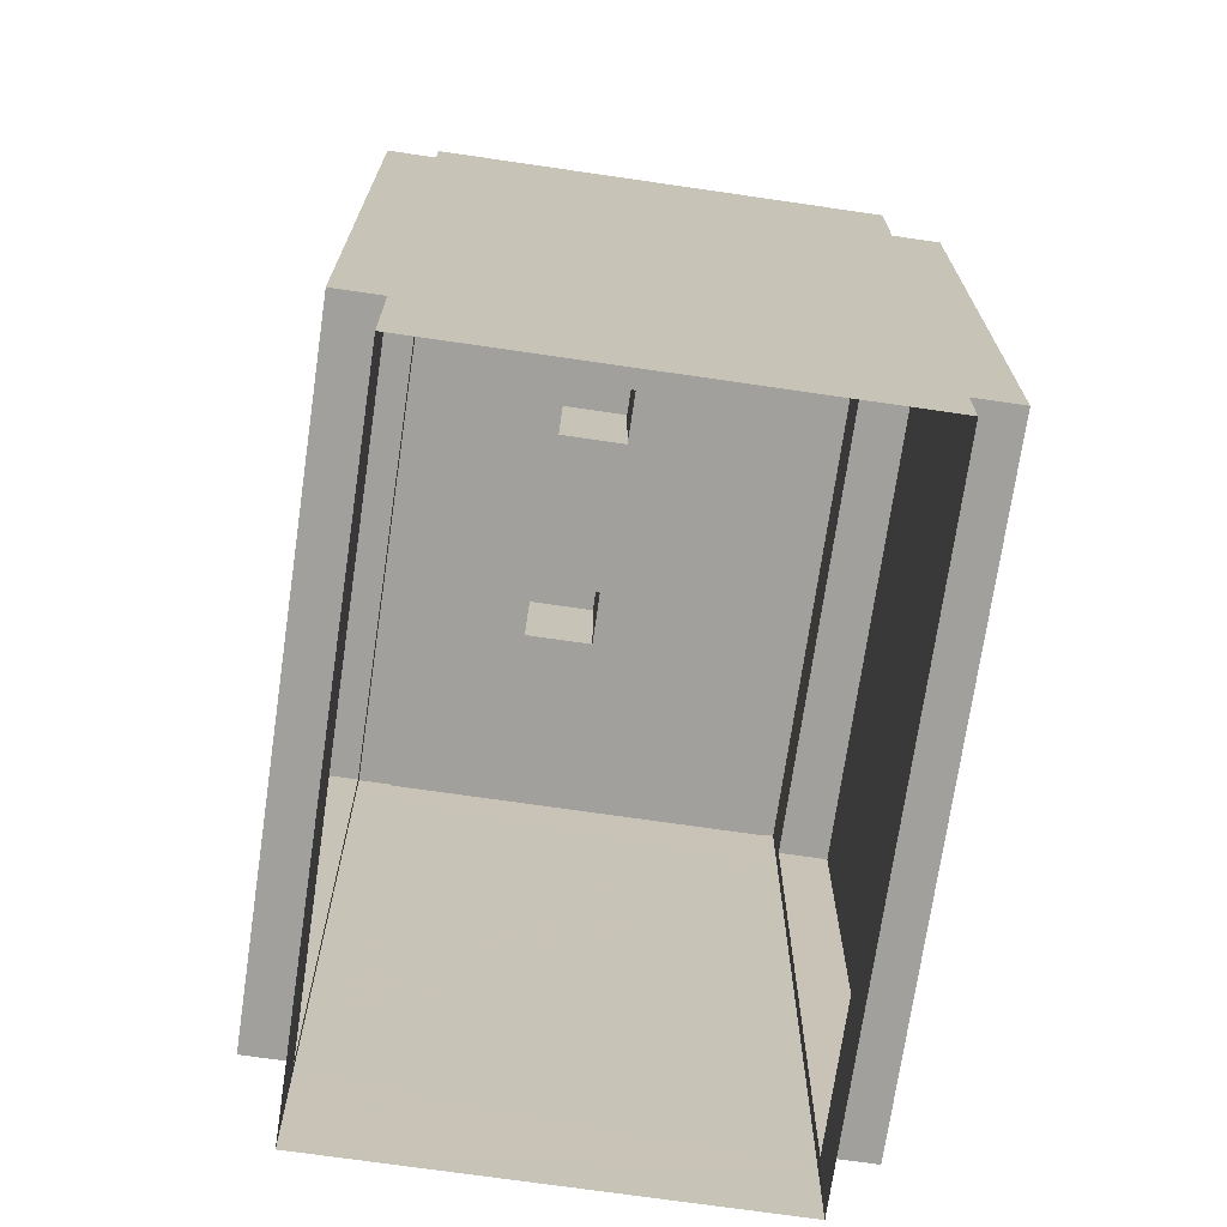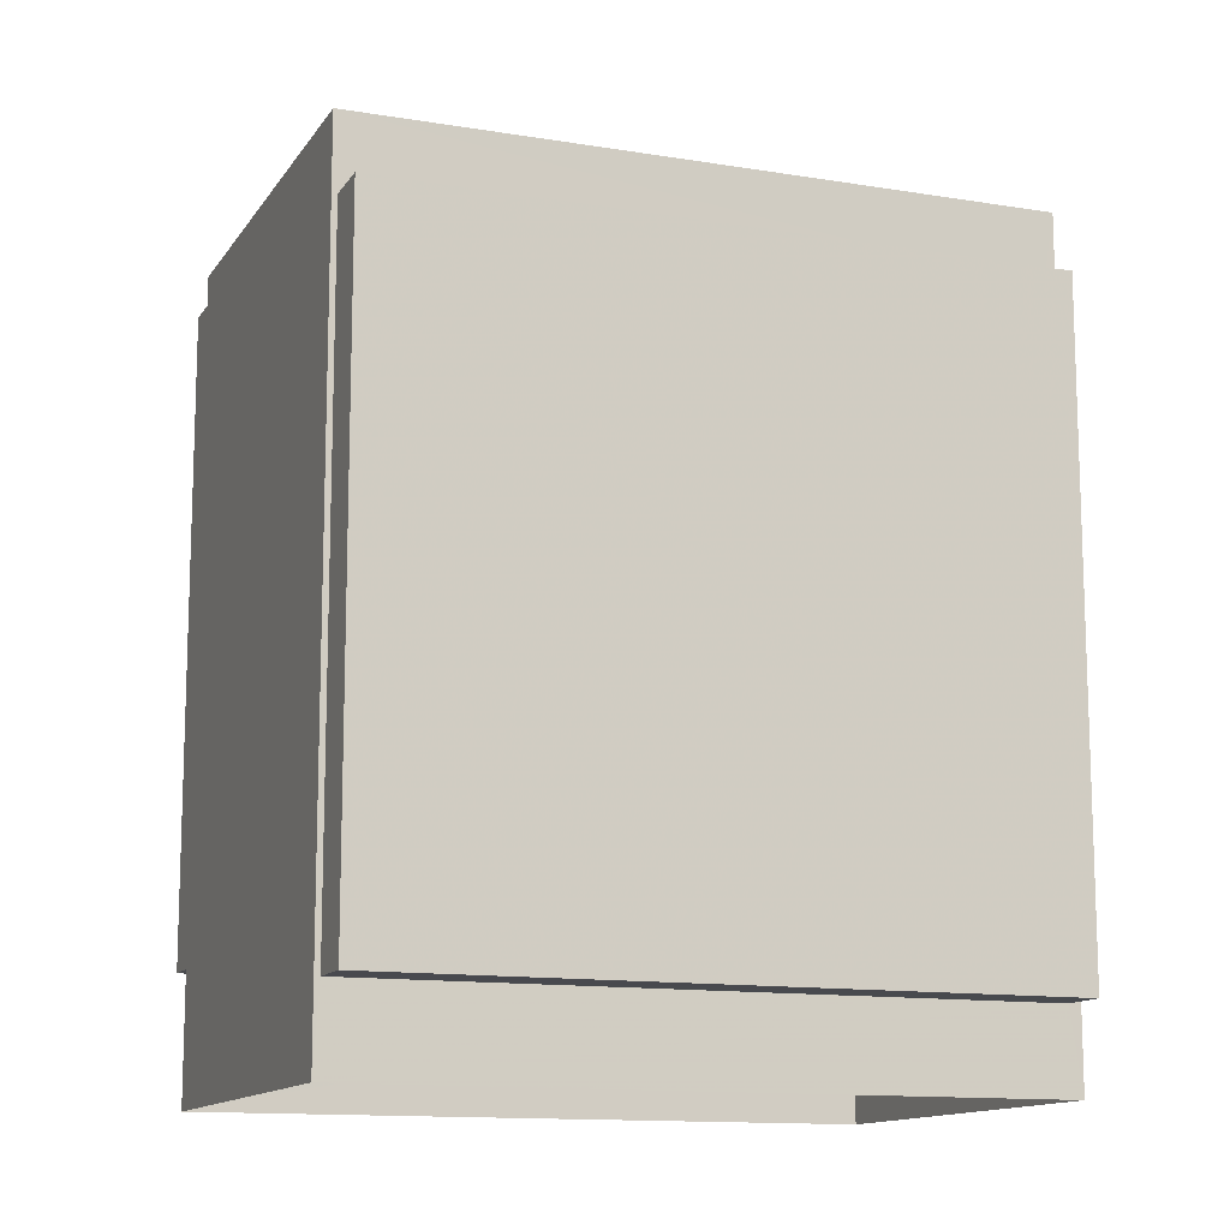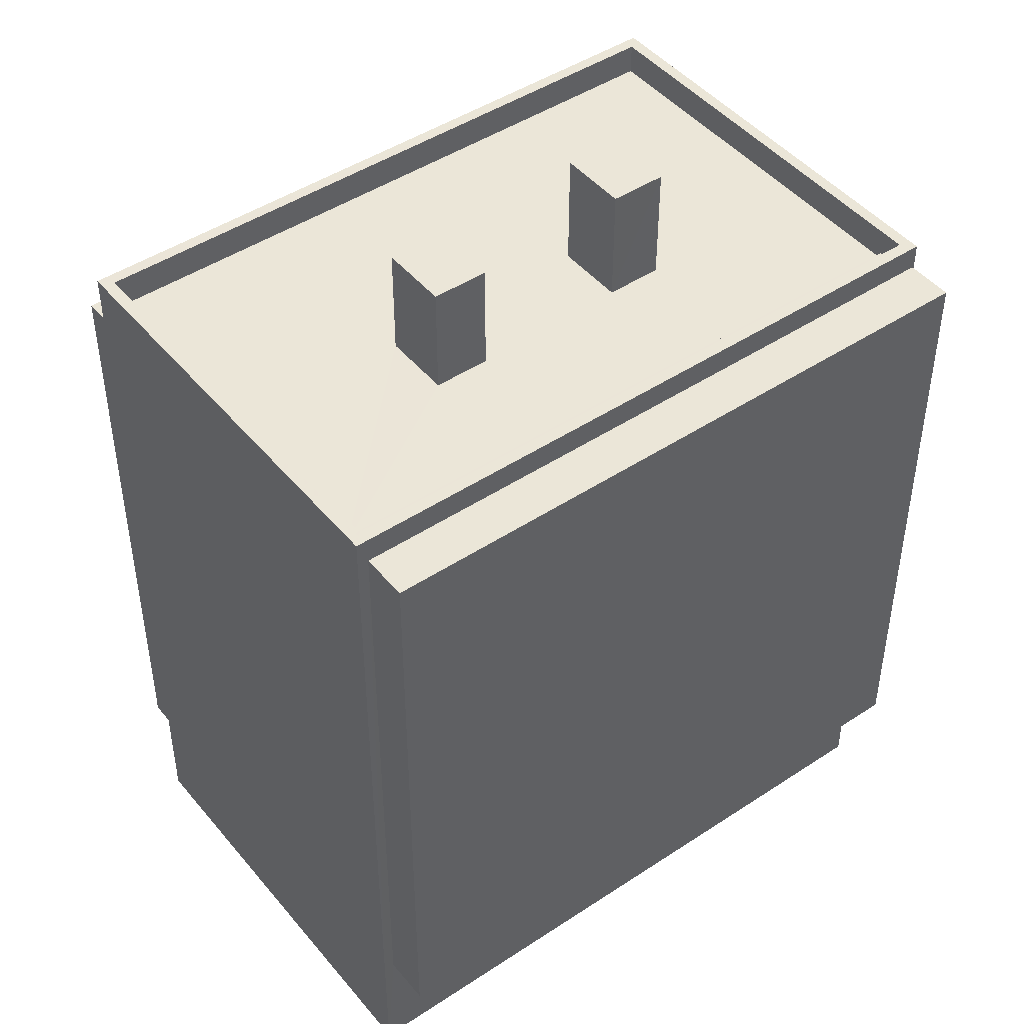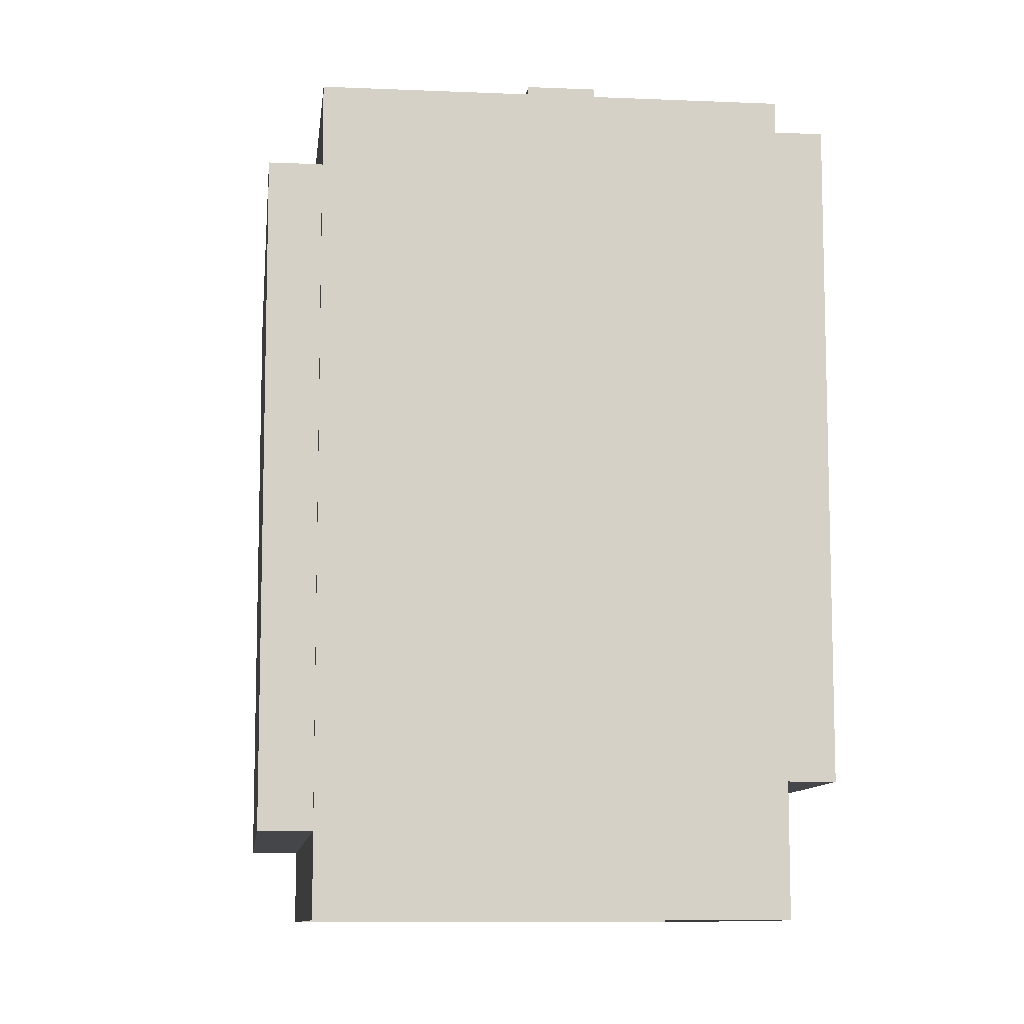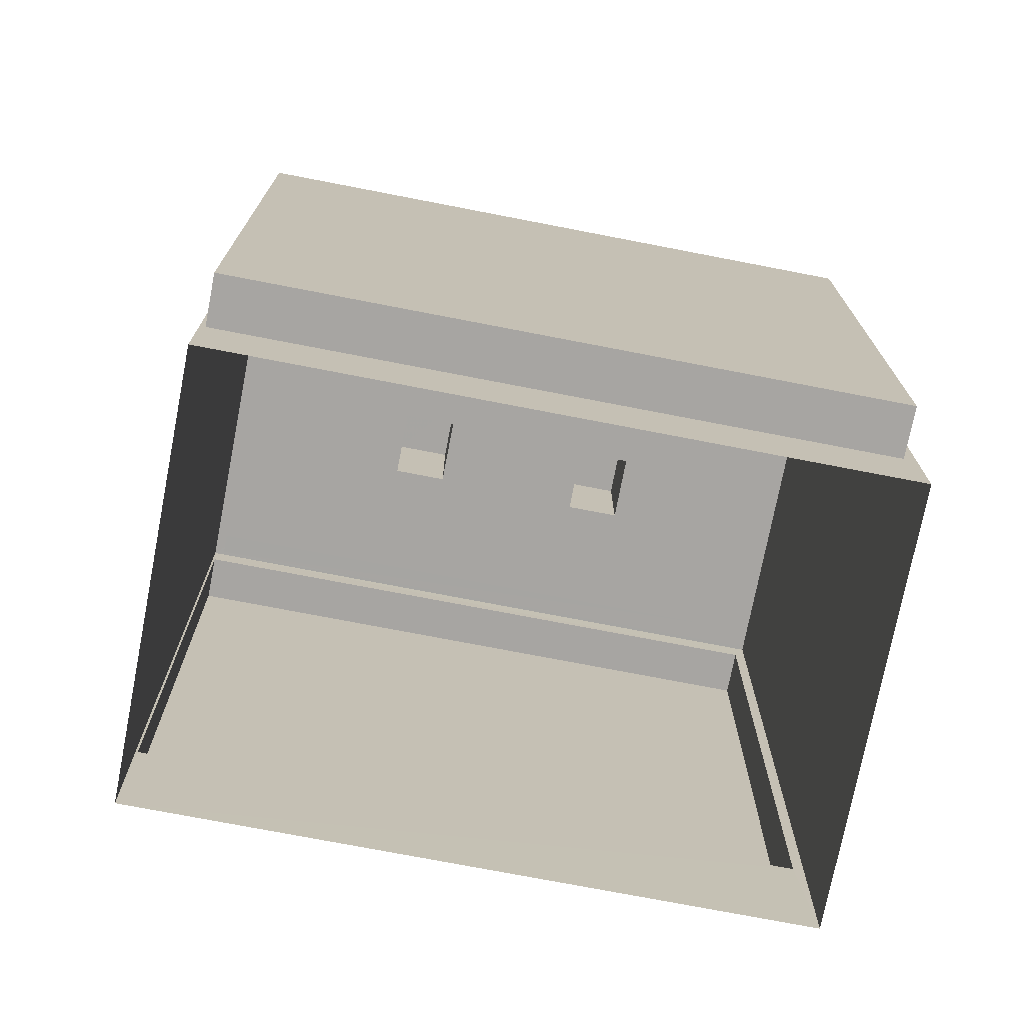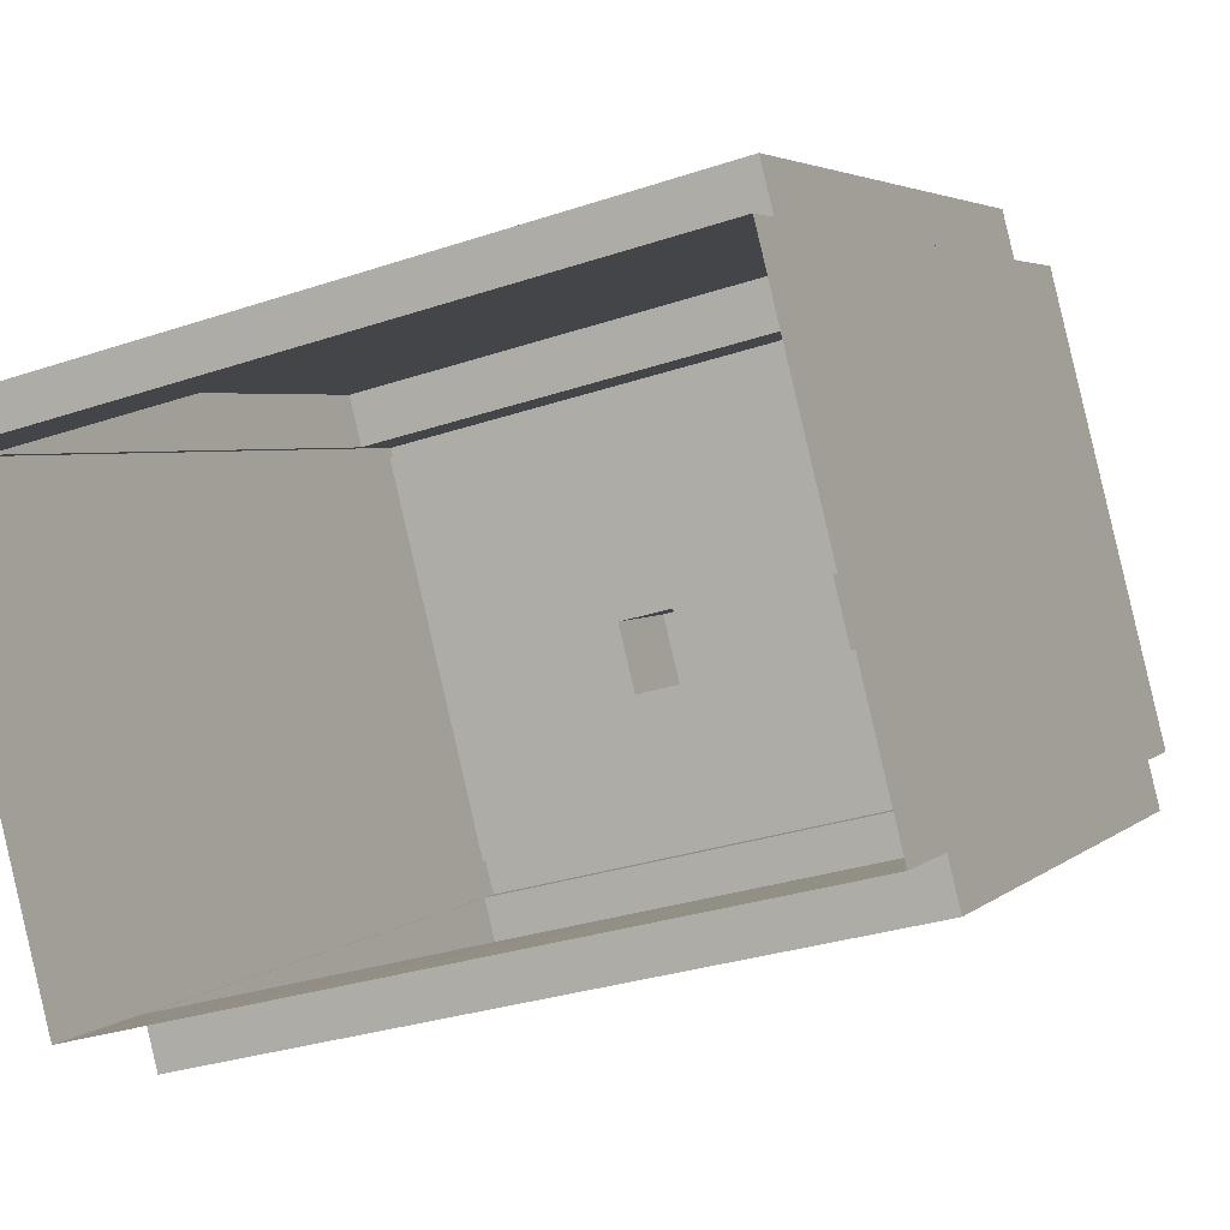
<metadata>
{"format":"obj","ext":"obj","renderer":"f3d","projection":"perspective","resolution":1024,"background":"white","views":[{"elev":-71.6,"azim":67.6,"up":"+Z"},{"elev":-12.8,"azim":144.8,"up":"+Z"},{"elev":46.1,"azim":-51.3,"up":"+Z"},{"elev":-9.8,"azim":-110.5,"up":"+Z"},{"elev":-73.9,"azim":154.9,"up":"+Z"},{"elev":3.6,"azim":-158.0,"up":"+Y"}]}
</metadata>
<code>
v -8794 -3.778e+04 22.25
v -8810 -3.778e+04 22.26
v -8808 -3.777e+04 22.26
v -8791 -3.777e+04 22.25
v -8794 -3.778e+04 25.48
v -8794 -3.779e+04 25.48
v -8810 -3.778e+04 25.49
v -8810 -3.778e+04 25.49
v -8791 -3.777e+04 24.27
v -8807 -3.777e+04 24.28
v -8791 -3.777e+04 24.27
v -8807 -3.777e+04 24.28
v -8810 -3.778e+04 41.49
v -8794 -3.778e+04 41.48
v -8794 -3.778e+04 41.48
v -8810 -3.778e+04 41.49
v -8794 -3.778e+04 41.48
v -8810 -3.778e+04 41.49
v -8794 -3.779e+04 41.48
v -8810 -3.778e+04 41.49
v -8797 -3.778e+04 41.33
v -8798 -3.778e+04 41.33
v -8794 -3.778e+04 41.33
v -8796 -3.777e+04 41.33
v -8792 -3.777e+04 41.33
v -8799 -3.778e+04 41.33
v -8799 -3.778e+04 41.33
v -8803 -3.778e+04 41.33
v -8804 -3.778e+04 41.33
v -8803 -3.778e+04 41.33
v -8799 -3.778e+04 41.33
v -8801 -3.777e+04 41.33
v -8807 -3.777e+04 41.34
v -8804 -3.778e+04 41.34
v -8810 -3.778e+04 41.34
v -8805 -3.778e+04 41.34
v -8792 -3.777e+04 42.13
v -8791 -3.777e+04 42.13
v -8808 -3.777e+04 42.14
v -8807 -3.777e+04 42.14
v -8794 -3.778e+04 42.13
v -8794 -3.778e+04 42.13
v -8810 -3.778e+04 42.14
v -8810 -3.778e+04 42.14
v -8799 -3.778e+04 44.28
v -8799 -3.778e+04 44.28
v -8798 -3.778e+04 44.28
v -8797 -3.778e+04 44.28
v -8803 -3.778e+04 44.12
v -8804 -3.778e+04 44.12
v -8805 -3.778e+04 44.12
v -8803 -3.778e+04 44.12
v -8791 -3.777e+04 40.27
v -8791 -3.777e+04 40.27
v -8807 -3.777e+04 40.28
v -8807 -3.777e+04 40.28
v -8810 -3.778e+04 25.49
v -8810 -3.778e+04 41.49
v -8808 -3.777e+04 40.28
v -8808 -3.777e+04 24.28
f 1 2 3
f 4 1 3
f 5 6 7
f 8 5 7
f 9 10 11
f 9 12 10
f 13 14 15
f 13 16 14
f 17 18 19
f 17 20 18
f 21 22 23
f 24 21 25
f 22 26 23
f 25 21 23
f 27 28 29
f 27 29 26
f 27 30 28
f 31 32 30
f 24 32 31
f 24 31 21
f 27 26 22
f 31 30 27
f 32 33 34
f 32 34 30
f 33 35 34
f 36 35 29
f 36 29 28
f 34 35 36
f 37 38 39
f 40 37 39
f 37 41 38
f 41 42 38
f 39 43 44
f 40 39 44
f 44 43 42
f 44 42 41
f 45 46 47
f 48 45 47
f 49 50 51
f 49 52 50
f 53 54 55
f 56 53 55
f 26 29 15
f 23 26 15
f 29 35 13
f 15 29 13
f 17 19 6
f 5 17 6
f 19 18 7
f 6 19 7
f 20 7 18
f 20 8 7
f 35 33 13
f 16 13 44
f 44 13 40
f 13 33 40
f 25 37 24
f 24 37 32
f 32 40 33
f 32 37 40
f 25 15 37
f 37 15 41
f 25 23 15
f 41 15 14
f 16 44 41
f 14 16 41
f 8 2 1
f 57 2 8
f 20 43 58
f 1 42 5
f 42 43 20
f 20 17 42
f 8 1 5
f 5 42 17
f 56 59 39
f 12 3 60
f 56 39 38
f 4 3 12
f 38 4 9
f 56 38 53
f 38 9 53
f 12 9 4
f 1 38 42
f 1 4 38
f 3 2 60
f 58 39 59
f 59 60 57
f 43 39 58
f 60 2 57
f 58 59 57
f 56 60 59
f 56 12 60
f 20 58 57
f 8 20 57
f 27 47 46
f 27 22 47
f 45 27 46
f 45 31 27
f 48 31 45
f 48 21 31
f 22 21 48
f 47 22 48
f 49 51 36
f 28 49 36
f 36 50 34
f 36 51 50
f 34 52 30
f 34 50 52
f 52 49 28
f 30 52 28
f 12 55 10
f 12 56 55
f 10 54 11
f 10 55 54
f 9 11 54
f 53 9 54

</code>
